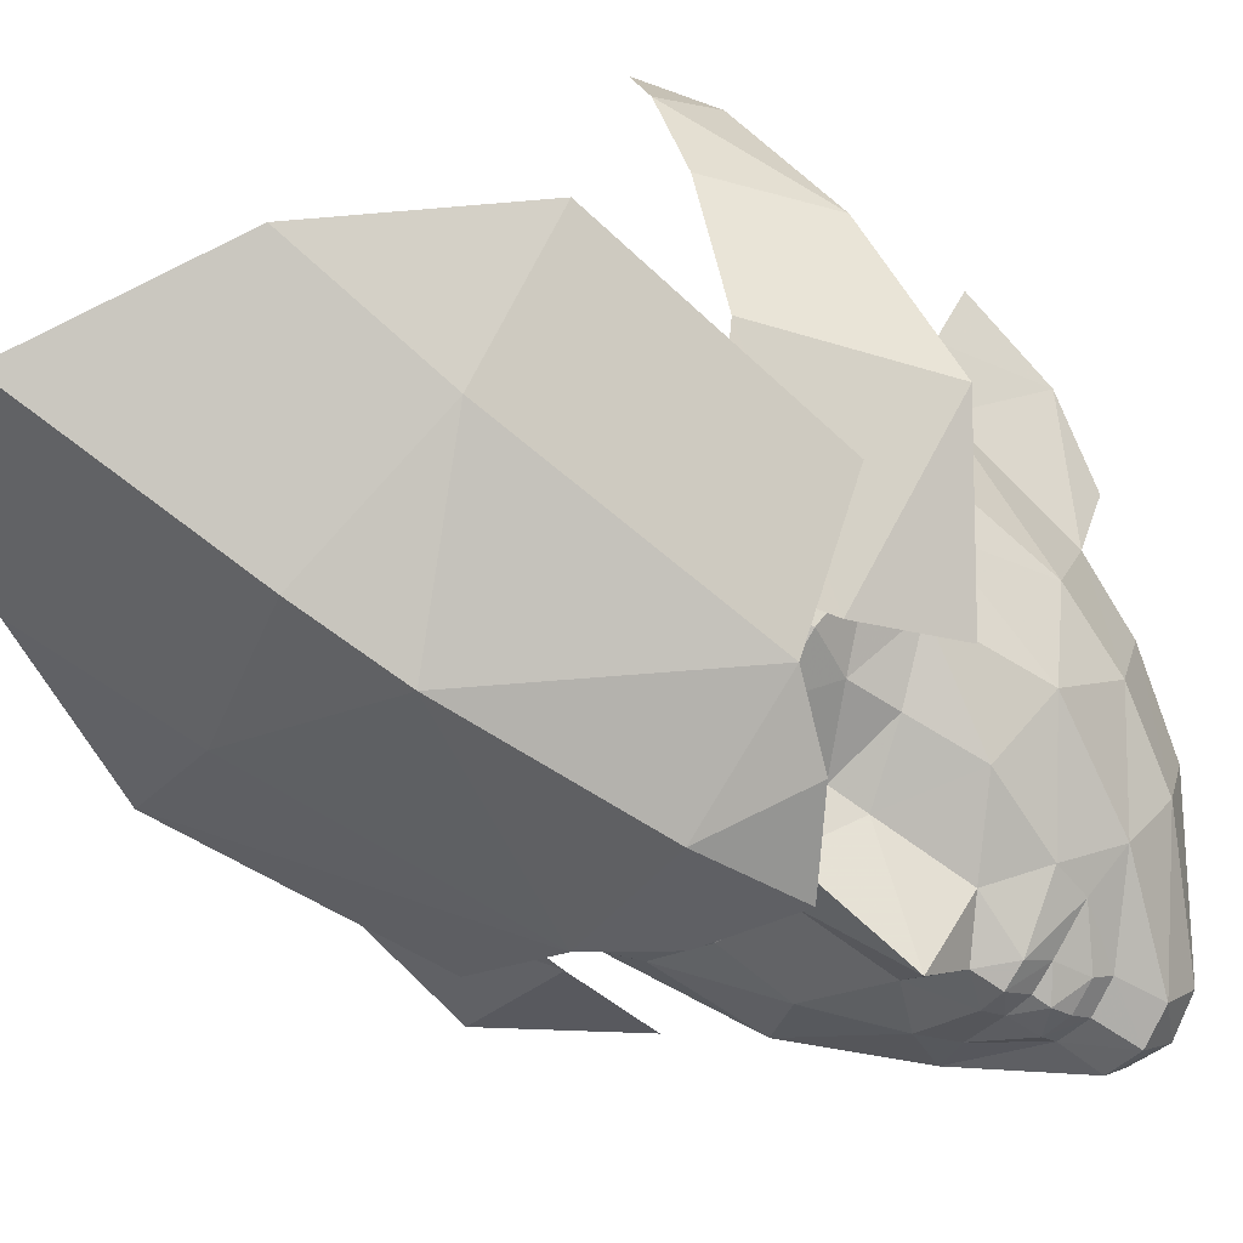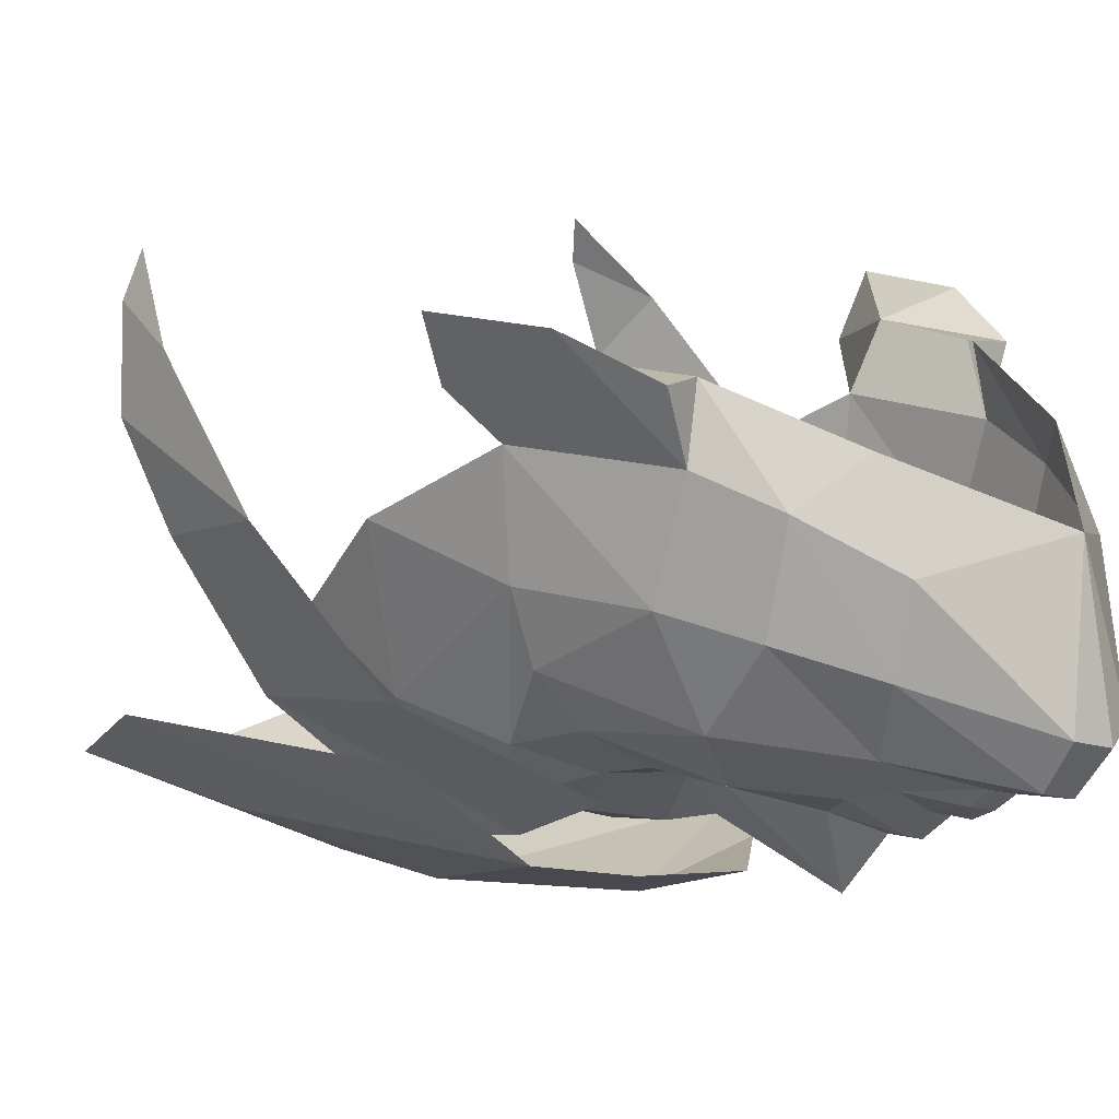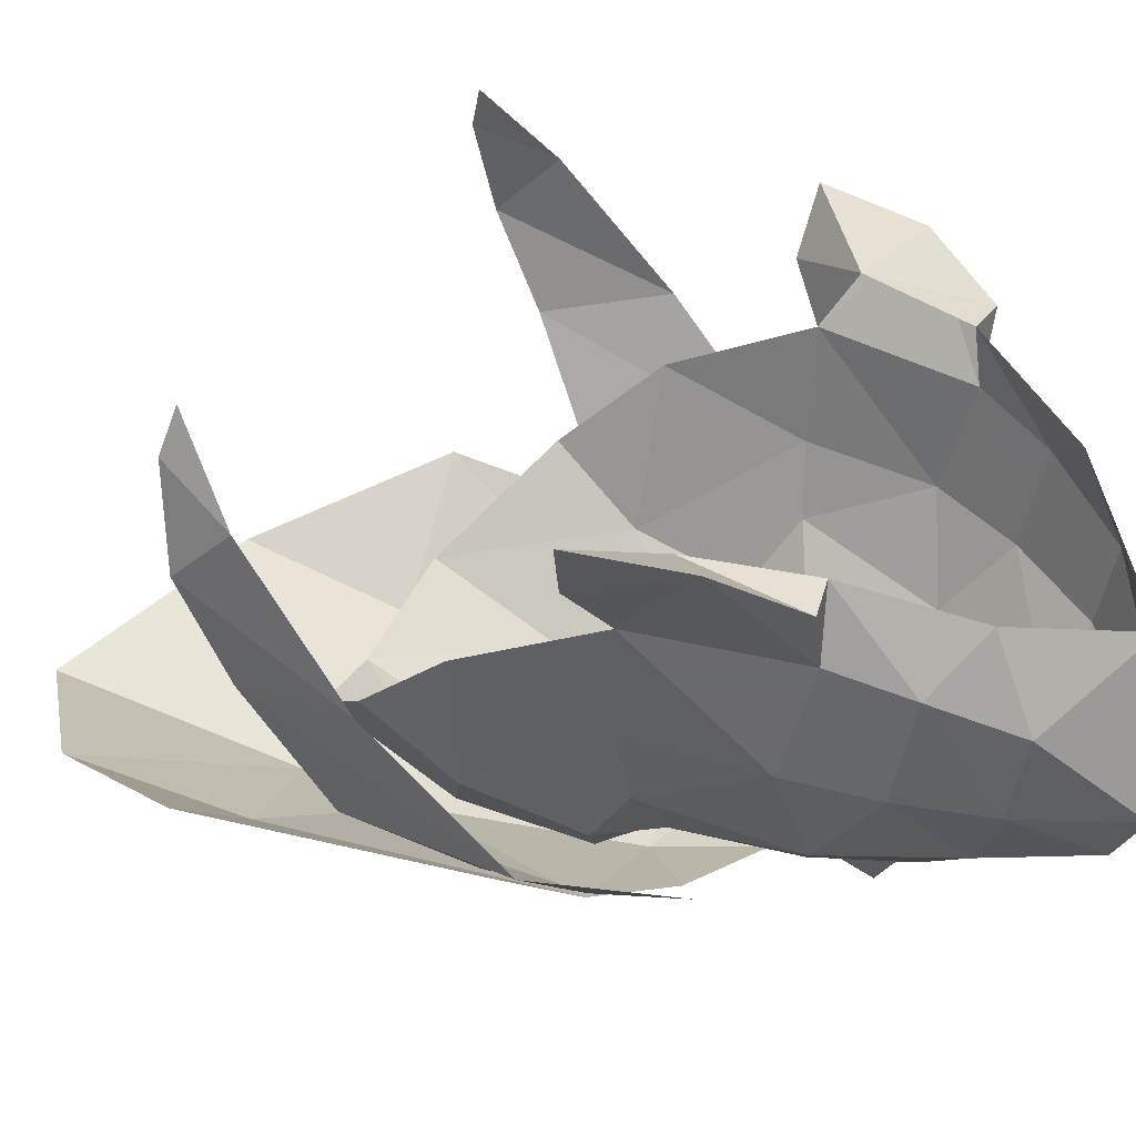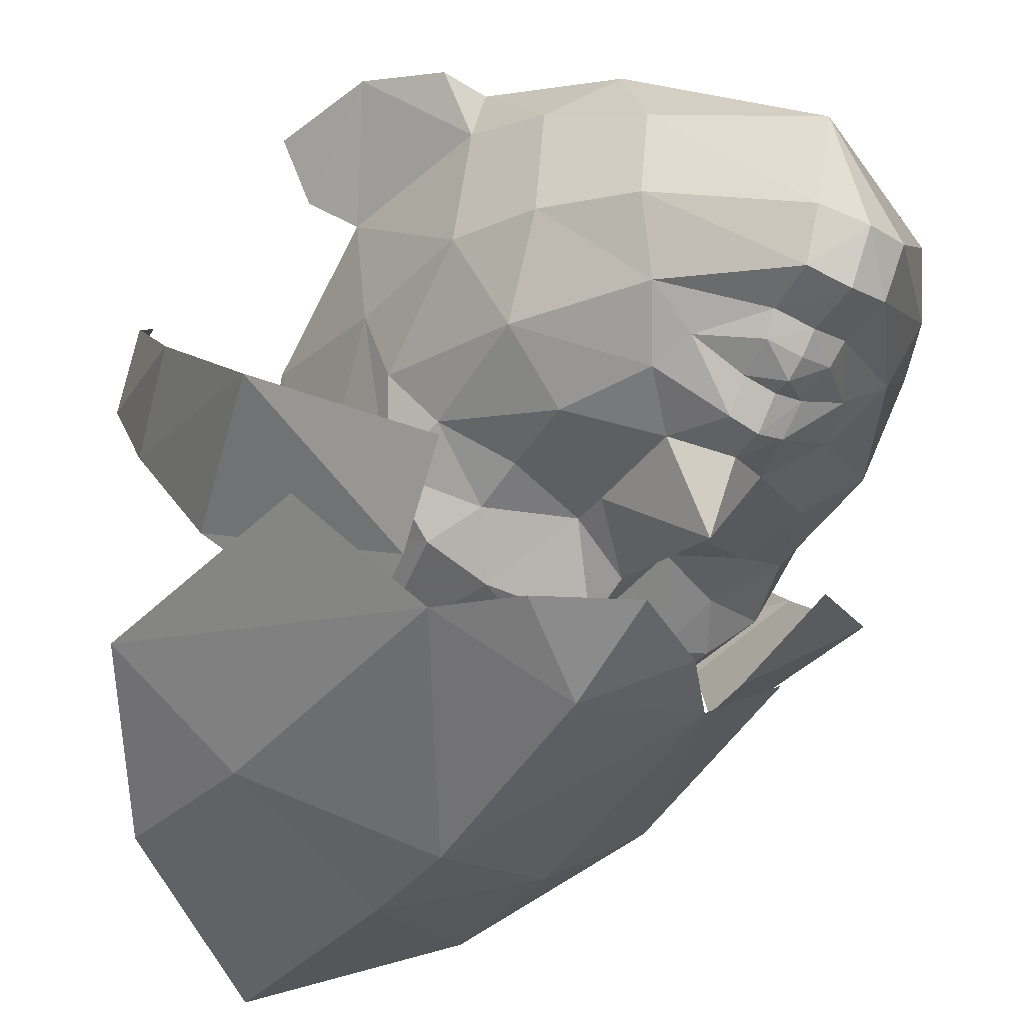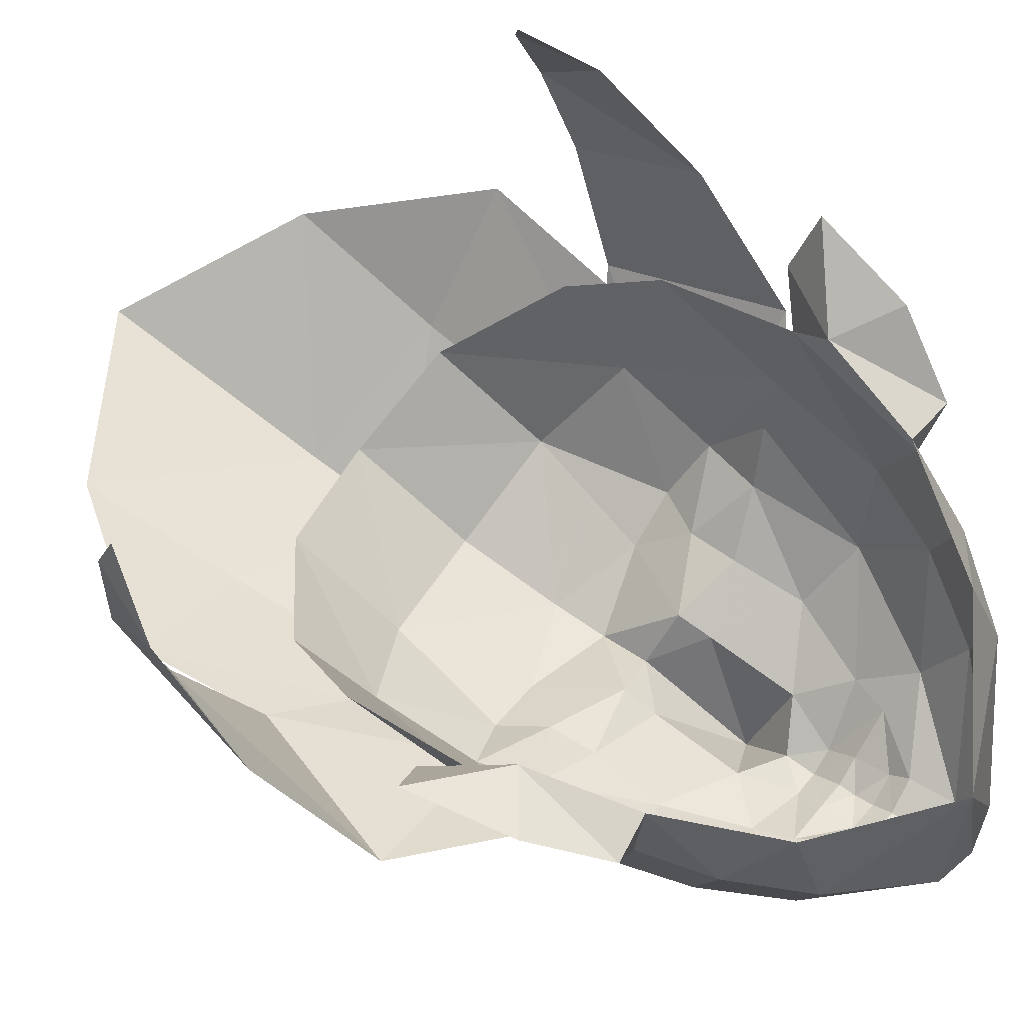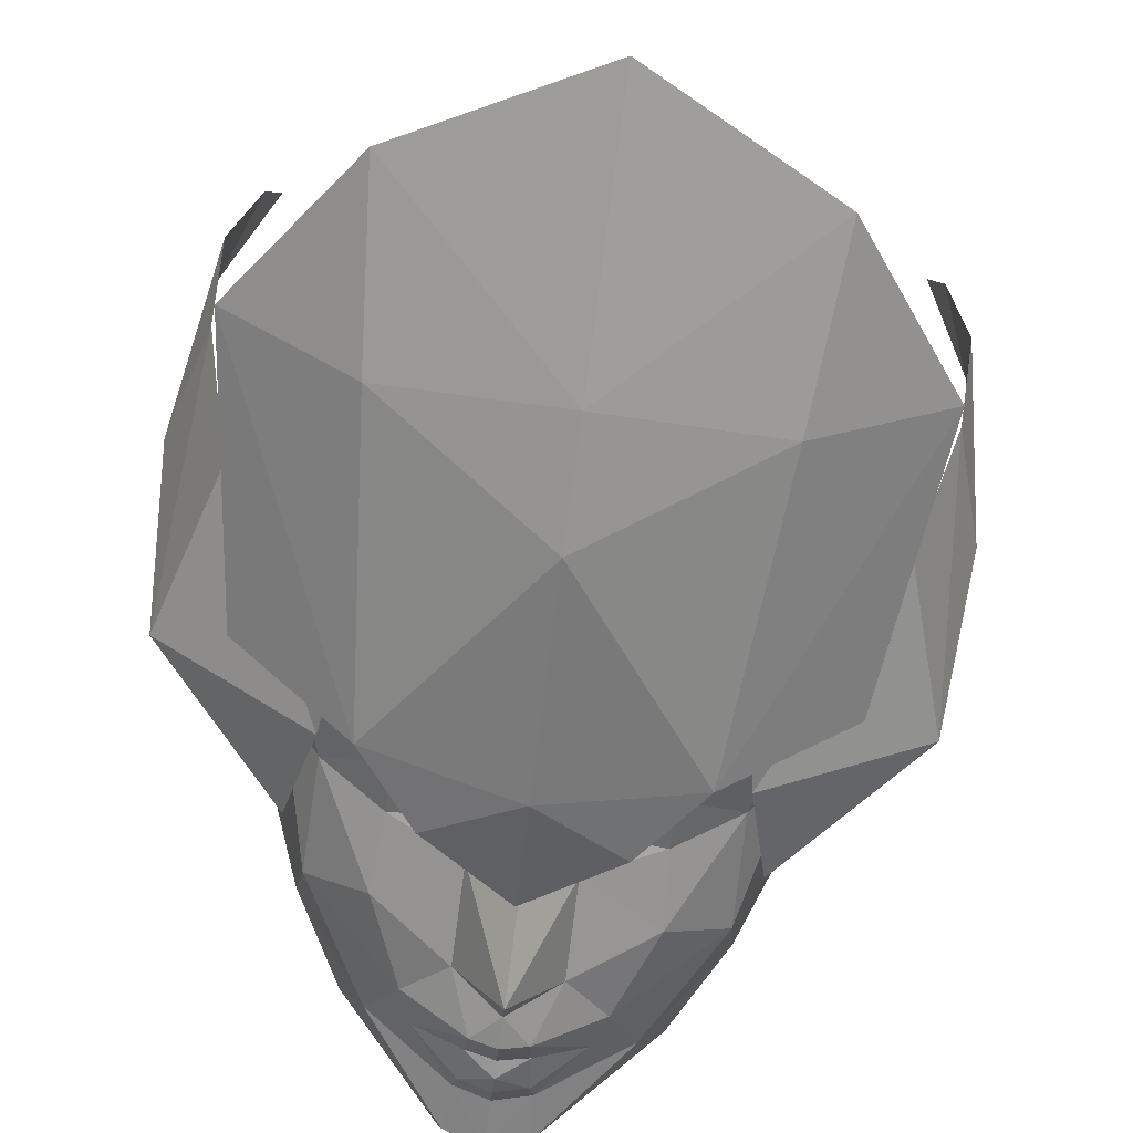
<metadata>
{"format":"obj","ext":"obj","renderer":"f3d","projection":"perspective","resolution":1024,"background":"white","views":[{"elev":-67.9,"azim":56.5,"up":"+Y"},{"elev":5.0,"azim":128.2,"up":"+Y"},{"elev":30.3,"azim":112.4,"up":"+Y"},{"elev":-45.6,"azim":148.7,"up":"+Y"},{"elev":68.4,"azim":126.6,"up":"+Y"},{"elev":-63.4,"azim":-6.0,"up":"+Y"}]}
</metadata>
<code>
g ????A
v 1.745 -4.631 82.98
v -0.2063 -5.512 82.11
v 1.404 -4.862 79.62
v 2.798 -3.804 79.89
v 3.251 -3.544 82.99
v -0.1758 -5.35 83.39
v 1.961 -4.224 84.92
v -0.09533 -4.774 86.23
v -0.2387 -5.345 79.6
v 0.7385 -4.971 78.89
v 3.966 -1.574 80.69
v 3.716 -0.7333 82.52
v 3.573 -1.801 82.04
v 3.648 -3.085 79.36
v 3.079 -3.255 81.34
v 1.788 -4.503 79.44
v 3.843 -0.1071 81.83
v 3.551 0.3182 82.65
v 3.439 0.7992 82.5
v -0.24 -4.999 78.33
v 2.074 -4.058 78.29
v 1.612 -4.657 80.62
v -2.015 -4.416 83.04
v -1.814 -4.678 79.67
v -3.386 -3.164 83.1
v -3.068 -3.469 79.99
v -2.118 -3.991 84.99
v -1.19 -4.861 78.92
v -3.947 -1.121 80.82
v -3.539 -1.394 82.16
v -3.543 -0.3184 82.64
v -3.848 -2.656 79.48
v -3.237 -2.894 81.45
v -2.161 -4.277 79.5
v -3.255 0.7072 82.76
v -3.62 0.3195 81.95
v -3.095 1.173 82.61
v -2.432 -3.8 78.36
v -1.964 -4.453 80.68
f 1 2 3
f 3 4 5
f 5 1 3
f 6 1 7
f 7 8 6
f 9 10 3
f 7 1 5
f 11 12 13
f 14 13 15
f 14 15 16
f 12 17 18
f 17 19 18
f 9 20 10
f 16 21 14
f 11 17 12
f 14 11 13
f 15 22 16
f 2 1 6
f 3 2 9
f 23 24 2
f 24 23 25
f 25 26 24
f 6 8 27
f 27 23 6
f 9 24 28
f 27 25 23
f 29 30 31
f 32 33 30
f 32 34 33
f 31 35 36
f 36 35 37
f 9 28 20
f 34 32 38
f 29 31 36
f 32 30 29
f 33 34 39
f 2 6 23
f 24 9 2
g ????A
v 0.1958 -3.894 75.49
v -0.2086 -3.978 75.45
v -0.2174 -3.97 74.89
v 0.2308 -3.875 74.94
v 0.2948 -3.383 74.61
v -0.1996 -3.489 74.51
v -0.1028 -1.641 74.77
v -0.2182 -4.487 76.41
v -0.2105 -4.23 76.1
v 0.1222 -4.161 76.12
v 0.08357 -4.41 76.42
v 2.132 -1.427 76.29
v 1.517 -0.9196 75.85
v 2.303 -0.3033 77.1
v 2.472 -1.074 77.08
v 2.075 -2.544 76.55
v 1.487 -2.862 75.66
v 1.529 -1.969 75.44
v 0.147 -4.077 75.71
v 0.675 -3.912 76.13
v 1.171 -3.578 76
v 2.444 -2.282 77.46
v 2.806 -0.8998 78.8
v 2.472 -1.074 77.08
v 2.829 -0.3608 77.03
v 3.315 0.1034 77.84
v 2.806 -0.8998 78.8
v 2.472 -1.074 77.08
v 2.303 -0.3033 77.1
v 2.829 -0.3608 77.03
v 2.674 -0.1407 78.33
v 3.315 0.1034 77.84
v 3.201 -0.4091 79.14
v 3.6 0.2458 79.02
v 3.201 -0.4091 79.14
v 2.674 -0.1407 78.33
v 2.806 -0.8998 78.8
v 3.6 0.2458 79.02
v -0.234 -5.086 77.28
v -0.2117 -4.474 76.77
v 0.3457 -4.231 77.07
v 1.206 -3.96 78.97
v 1.905 -3.465 78.62
v 2.075 -3.63 79.31
v 1.5 -4.148 79.49
v 2.219 -3.288 80.53
v 1.23 -4.202 81.03
v 2.414 -2.498 81.43
v 1.274 -3.403 82.38
v -0.1427 -4.535 81.15
v -0.169 -4.645 79.88
v 0.8402 -4.39 79.48
v -0.2149 -4.253 75.9
v -0.2135 -4.149 75.67
v 0.3568 -4.011 78.58
v -0.1811 -4.484 78.66
v 0.3635 -4.106 78.16
v 1.226 -3.94 77.52
v 1.182 -3.86 78.39
v 1.932 -3.391 77.28
v 2.367 -2.899 78.8
v 2.63 -2.14 78.86
v 2.773 -1.616 80.39
v 0.819 -4.011 76.57
v -0.08032 -3.759 82.57
v -0.1778 -4.604 79.23
v -0.6009 -3.854 75.51
v -0.6519 -3.831 74.96
v -0.6773 -3.335 74.63
v -0.534 -4.128 76.13
v -0.5104 -4.38 76.43
v -2.254 -1.208 76.36
v -2.284 -0.07347 77.18
v -1.606 -0.7632 75.9
v -2.531 -0.8229 77.17
v -1.777 -2.699 75.71
v -2.3 -2.325 76.62
v -1.736 -1.806 75.5
v -1.058 -3.826 76.16
v -0.5637 -4.041 75.72
v -1.522 -3.443 76.05
v -2.611 -2.029 77.54
v -2.789 -0.6194 78.89
v -2.531 -0.8229 77.17
v -3.227 0.4312 77.95
v -2.817 -0.0838 77.12
v -2.789 -0.6194 78.89
v -2.531 -0.8229 77.17
v -2.817 -0.0838 77.12
v -2.284 -0.07347 77.18
v -2.597 0.1234 78.41
v -3.227 0.4312 77.95
v -3.121 -0.09235 79.24
v -3.456 0.5993 79.14
v -3.121 -0.09235 79.24
v -2.789 -0.6194 78.89
v -2.597 0.1234 78.41
v -3.456 0.5993 79.14
v -0.732 -4.177 77.08
v -1.498 -3.825 79.01
v -2.318 -3.41 79.38
v -2.155 -3.262 78.69
v -1.792 -3.983 79.54
v -2.386 -3.058 80.61
v -1.479 -4.066 81.07
v -1.398 -3.269 82.42
v -2.473 -2.254 81.51
v -1.16 -4.289 79.52
v -0.6715 -3.959 78.59
v -0.7015 -4.053 78.17
v -1.564 -3.801 77.57
v -1.483 -3.726 78.43
v -2.552 -2.653 78.88
v -2.219 -3.183 77.34
v -2.736 -1.872 78.94
v -2.776 -1.338 80.48
v -1.197 -3.91 76.6
f 40 41 42
f 42 43 40
f 44 45 46
f 47 48 49
f 49 50 47
f 51 52 53
f 53 54 51
f 51 55 56
f 56 57 51
f 49 58 59
f 59 40 60
f 54 61 55
f 55 51 54
f 61 54 62
f 63 64 65
f 65 66 63
f 67 68 69
f 69 68 70
f 70 71 69
f 72 66 65
f 65 73 72
f 74 75 76
f 71 70 77
f 77 75 74
f 78 79 80
f 50 49 59
f 81 82 83
f 83 84 81
f 79 50 80
f 47 50 79
f 85 86 84
f 85 87 88
f 88 86 85
f 86 89 90
f 90 91 86
f 58 49 92
f 58 92 93
f 92 49 48
f 57 56 44
f 94 95 96
f 97 82 98
f 45 44 43
f 43 42 45
f 84 86 91
f 80 97 96
f 98 94 96
f 96 97 98
f 84 91 81
f 82 99 100
f 82 81 98
f 61 101 100
f 100 99 61
f 102 87 85
f 85 101 102
f 99 55 61
f 103 59 60
f 103 97 80
f 103 80 50
f 103 50 59
f 99 97 103
f 103 60 99
f 104 89 86
f 86 88 104
f 100 83 82
f 94 105 95
f 94 98 81
f 101 85 83
f 83 100 101
f 102 101 62
f 61 62 101
f 55 99 60
f 60 56 55
f 44 56 43
f 96 95 78
f 78 80 96
f 90 105 91
f 81 91 94
f 91 105 94
f 83 85 84
f 52 51 57
f 46 57 44
f 56 60 43
f 41 40 58
f 58 93 41
f 40 43 60
f 59 58 40
f 46 52 57
f 97 99 82
f 106 42 41
f 42 106 107
f 108 46 45
f 47 109 48
f 109 47 110
f 111 112 113
f 112 111 114
f 111 115 116
f 115 111 117
f 109 118 119
f 118 120 106
f 114 116 121
f 116 114 111
f 121 122 114
f 123 124 125
f 124 123 126
f 127 128 129
f 128 130 129
f 130 128 131
f 132 124 126
f 124 132 133
f 134 135 136
f 131 137 130
f 137 134 136
f 78 138 79
f 110 118 109
f 139 140 141
f 140 139 142
f 79 138 110
f 47 79 110
f 143 142 144
f 143 145 146
f 145 143 144
f 144 90 89
f 90 144 147
f 119 92 109
f 119 93 92
f 92 48 109
f 117 108 115
f 148 149 95
f 150 151 141
f 45 107 108
f 107 45 42
f 142 147 144
f 138 149 150
f 151 149 148
f 149 151 150
f 142 139 147
f 141 152 153
f 141 151 139
f 121 152 154
f 152 121 153
f 155 143 146
f 143 155 154
f 153 121 116
f 156 120 118
f 156 138 150
f 156 110 138
f 156 118 110
f 153 156 150
f 156 153 120
f 104 144 89
f 144 104 145
f 152 141 140
f 148 95 105
f 148 139 151
f 154 140 143
f 140 154 152
f 155 122 154
f 121 154 122
f 116 120 153
f 120 116 115
f 108 107 115
f 149 78 95
f 78 149 138
f 90 147 105
f 139 148 147
f 147 148 105
f 140 142 143
f 113 117 111
f 46 108 117
f 115 107 120
f 41 119 106
f 119 41 93
f 106 120 107
f 118 106 119
f 46 117 113
f 150 141 153

</code>
